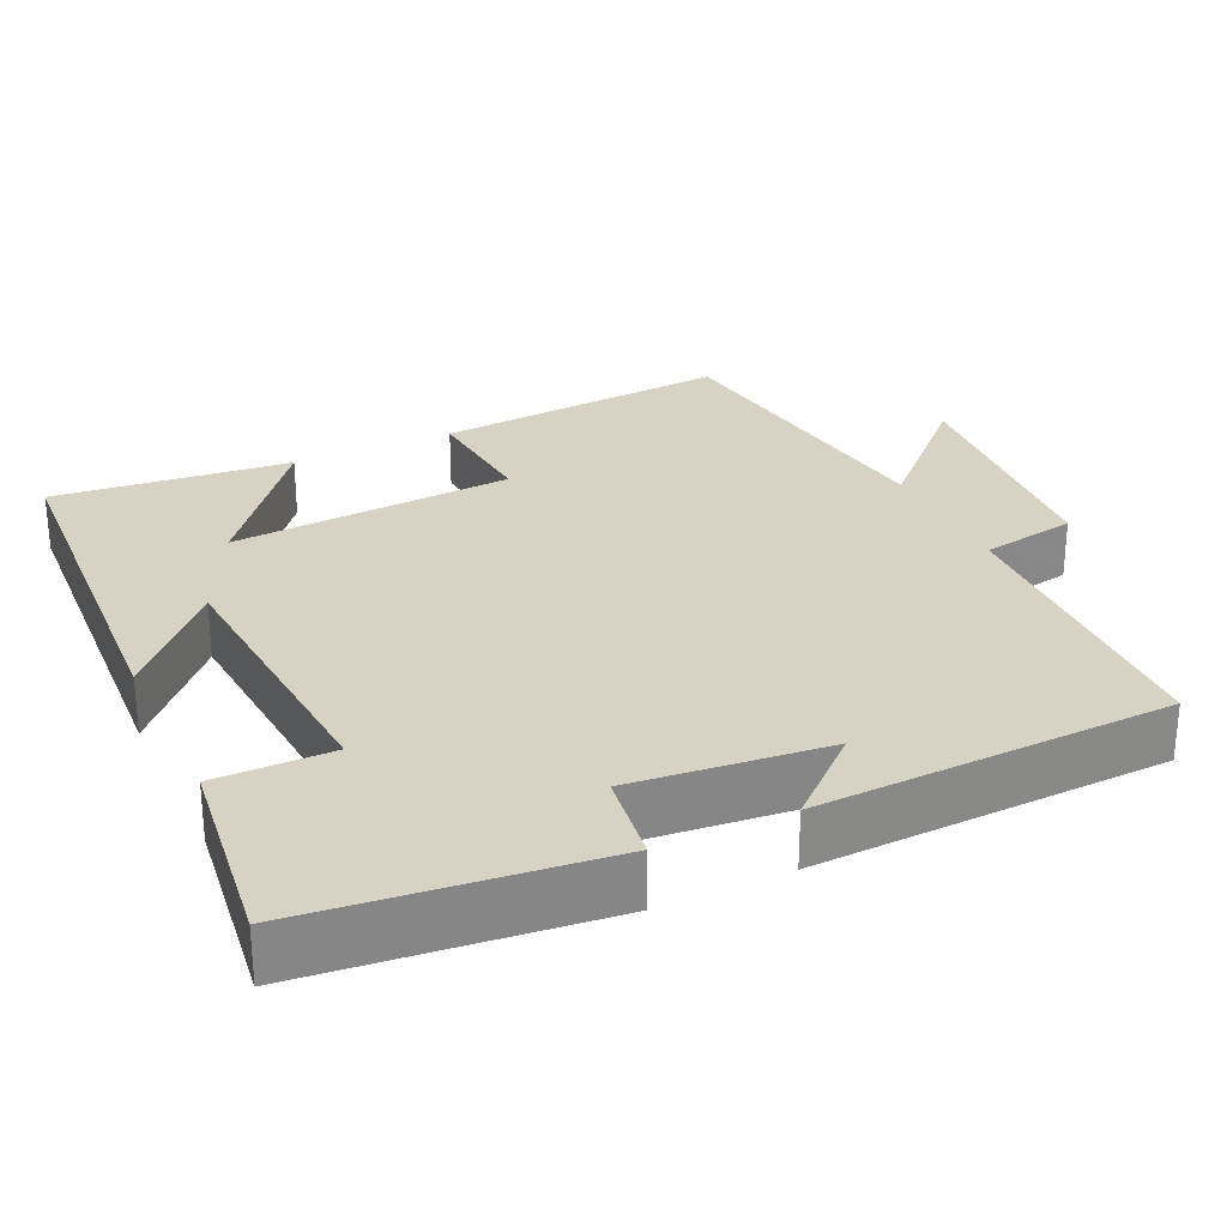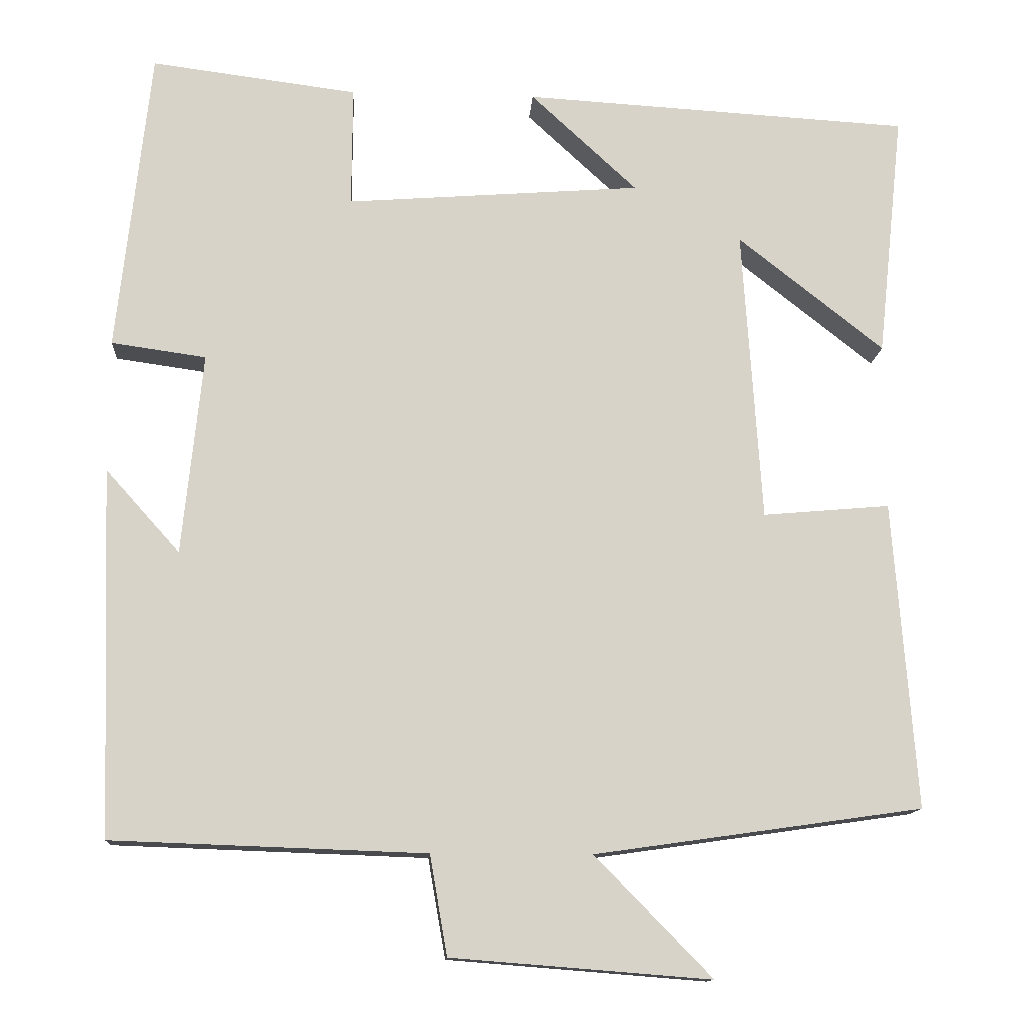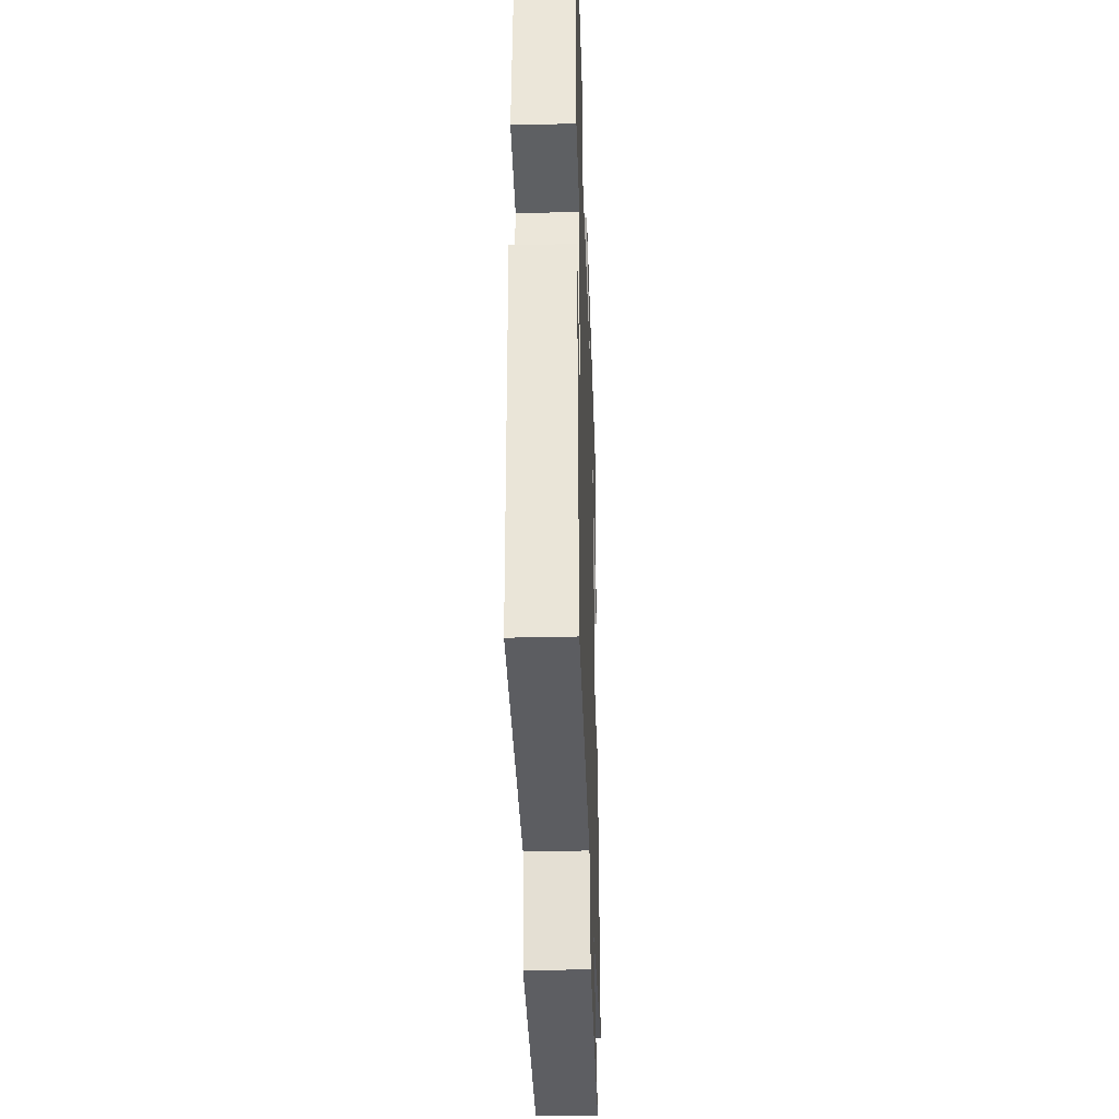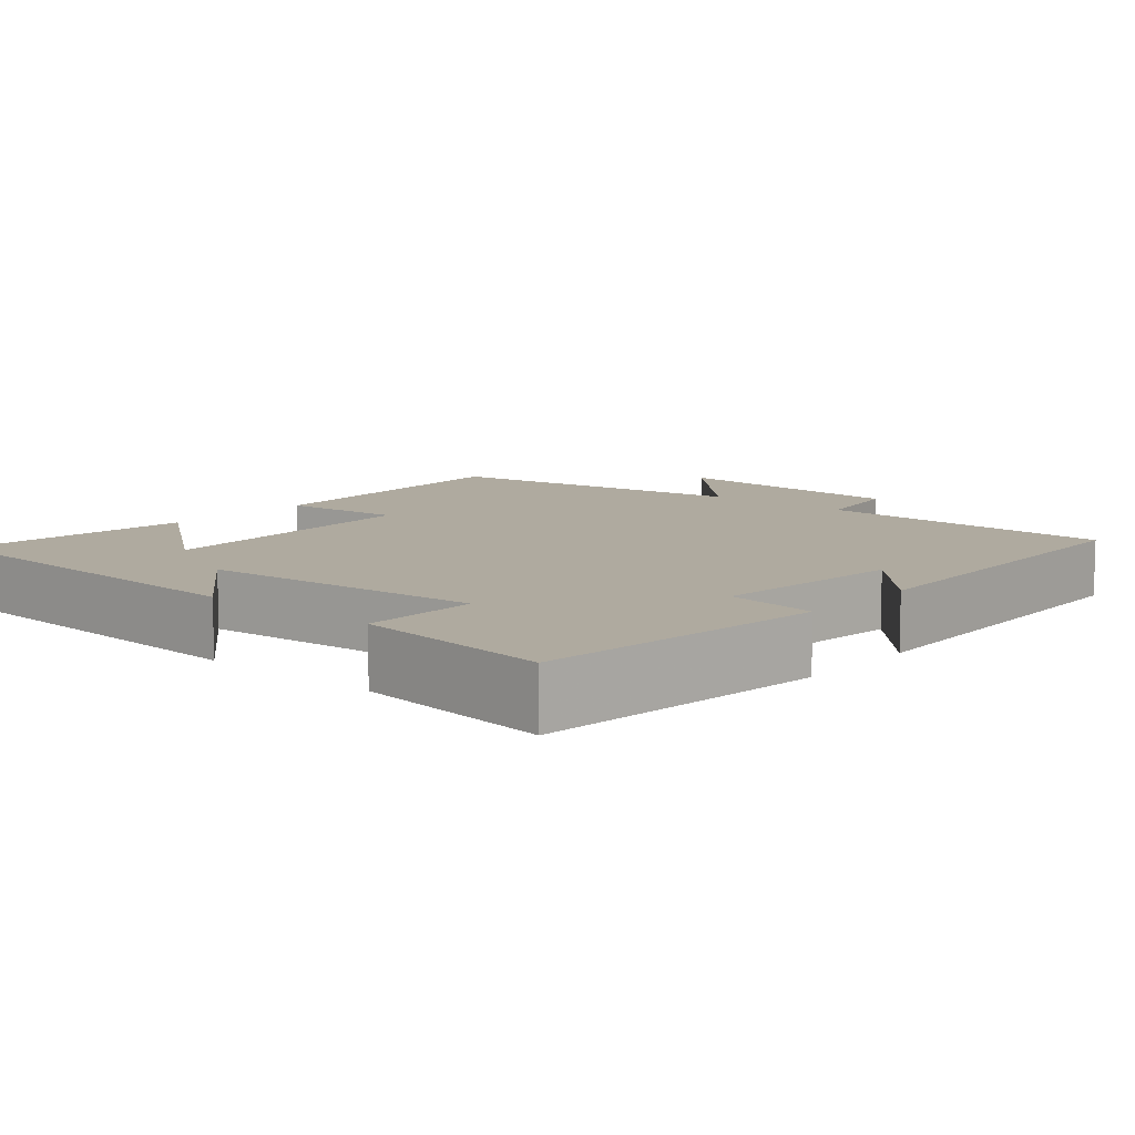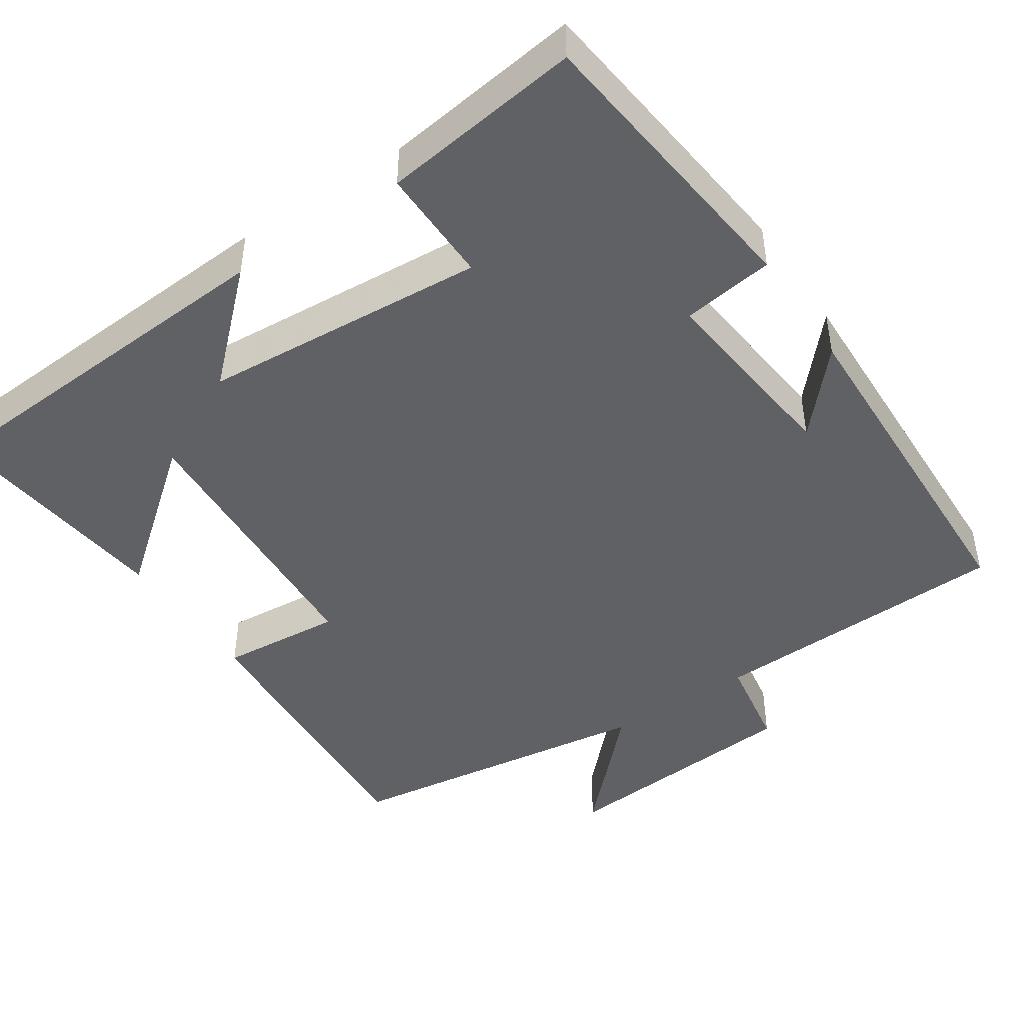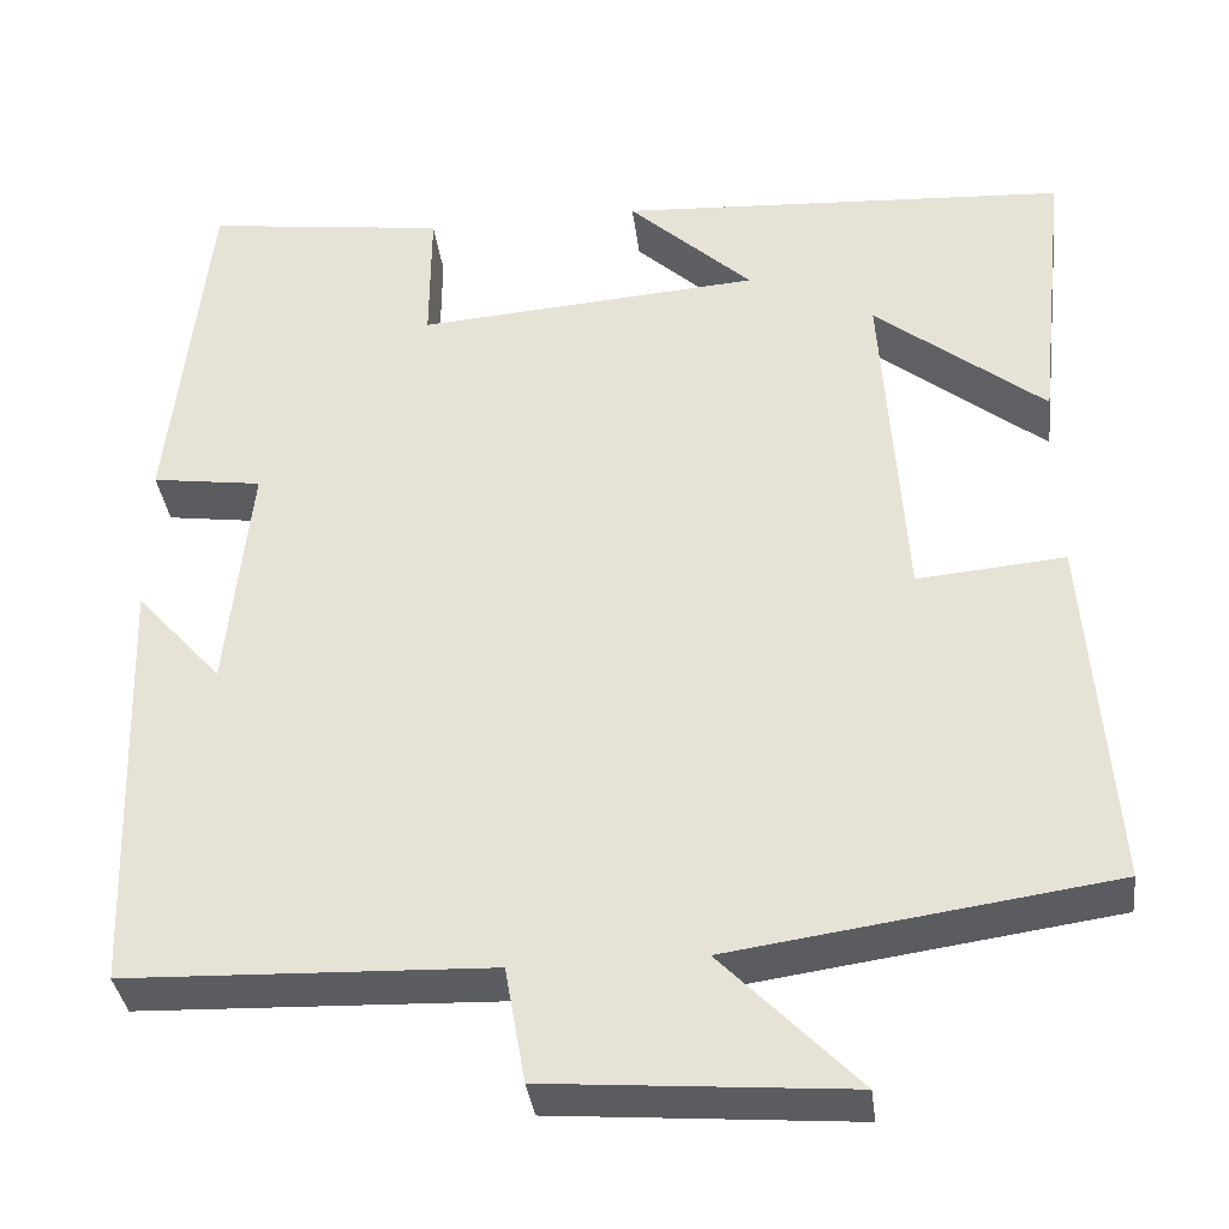
<metadata>
{"format":"obj","ext":"obj","renderer":"f3d","projection":"perspective","resolution":1024,"background":"white","views":[{"elev":27.7,"azim":64.8,"up":"+Y"},{"elev":-13.0,"azim":176.4,"up":"+Z"},{"elev":-34.2,"azim":91.9,"up":"+Z"},{"elev":9.4,"azim":40.7,"up":"+Y"},{"elev":-45.4,"azim":34.0,"up":"+Y"},{"elev":-35.7,"azim":-173.0,"up":"+Z"}]}
</metadata>
<code>
v 0.484 0.07 -0.486
v 0.087 0.07 -0.5
v 0.065 0.07 -0.626
v -0.263 0.07 -0.652
v -0.115 0.07 -0.5
v -0.529 0.07 -0.441
v -0.5 0.07 -0.052
v -0.339 0.07 -0.066
v -0.315 0.07 0.306
v -0.5 0.07 0.16
v -0.533 0.07 0.471
v -0.042 0.07 0.5
v -0.177 0.07 0.375
v 0.197 0.07 0.347
v 0.196 0.07 0.5
v 0.458 0.07 0.534
v 0.5 0.07 0.148
v 0.38 0.07 0.131
v 0.406 0.07 -0.125
v 0.5 0.07 -0.02
v 0.484 0 -0.486
v 0.087 0 -0.5
v 0.065 0 -0.626
v -0.263 0 -0.652
v -0.115 0 -0.5
v -0.529 0 -0.441
v -0.5 0 -0.052
v -0.339 0 -0.066
v -0.315 0 0.306
v -0.5 0 0.16
v -0.533 0 0.471
v -0.042 0 0.5
v -0.177 0 0.375
v 0.197 0 0.347
v 0.196 0 0.5
v 0.458 0 0.534
v 0.5 0 0.148
v 0.38 0 0.131
v 0.406 0 -0.125
v 0.5 0 -0.02
f 19 20 1 2
f 18 19 2
f 16 17 18
f 15 16 18
f 14 15 18
f 13 14 18 2
f 11 12 13
f 9 10 11
f 9 11 13
f 13 2 3
f 9 13 3
f 8 9 3
f 5 6 7 8
f 3 4 5
f 3 5 8
f 22 21 40 39
f 22 39 38
f 38 37 36
f 38 36 35
f 38 35 34
f 22 38 34 33
f 33 32 31
f 31 30 29
f 33 31 29
f 23 22 33
f 23 33 29
f 23 29 28
f 28 27 26 25
f 25 24 23
f 28 25 23
f 1 21 22 2
f 2 22 23 3
f 3 23 24 4
f 4 24 25 5
f 5 25 26 6
f 6 26 27 7
f 7 27 28 8
f 8 28 29 9
f 9 29 30 10
f 10 30 31 11
f 11 31 32 12
f 12 32 33 13
f 13 33 34 14
f 14 34 35 15
f 15 35 36 16
f 16 36 37 17
f 17 37 38 18
f 18 38 39 19
f 19 39 40 20
f 20 40 21 1

</code>
